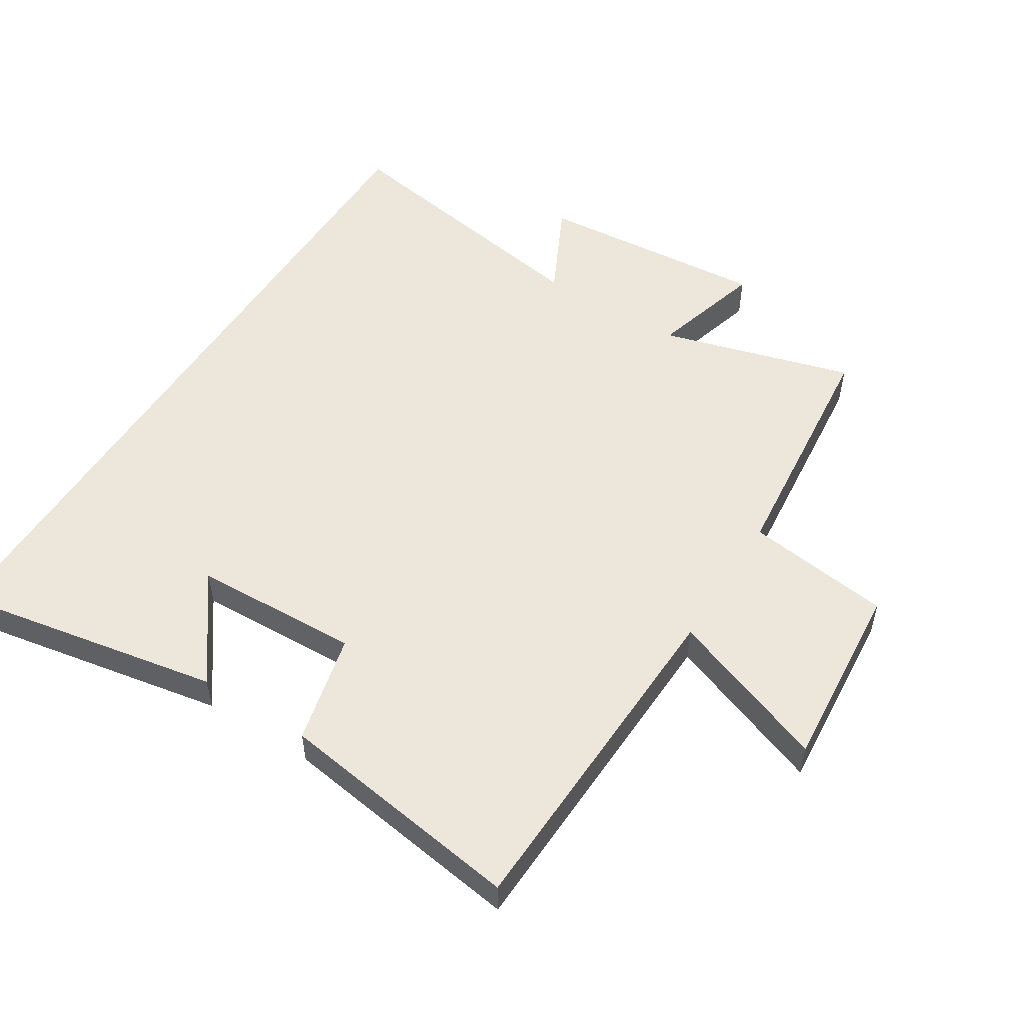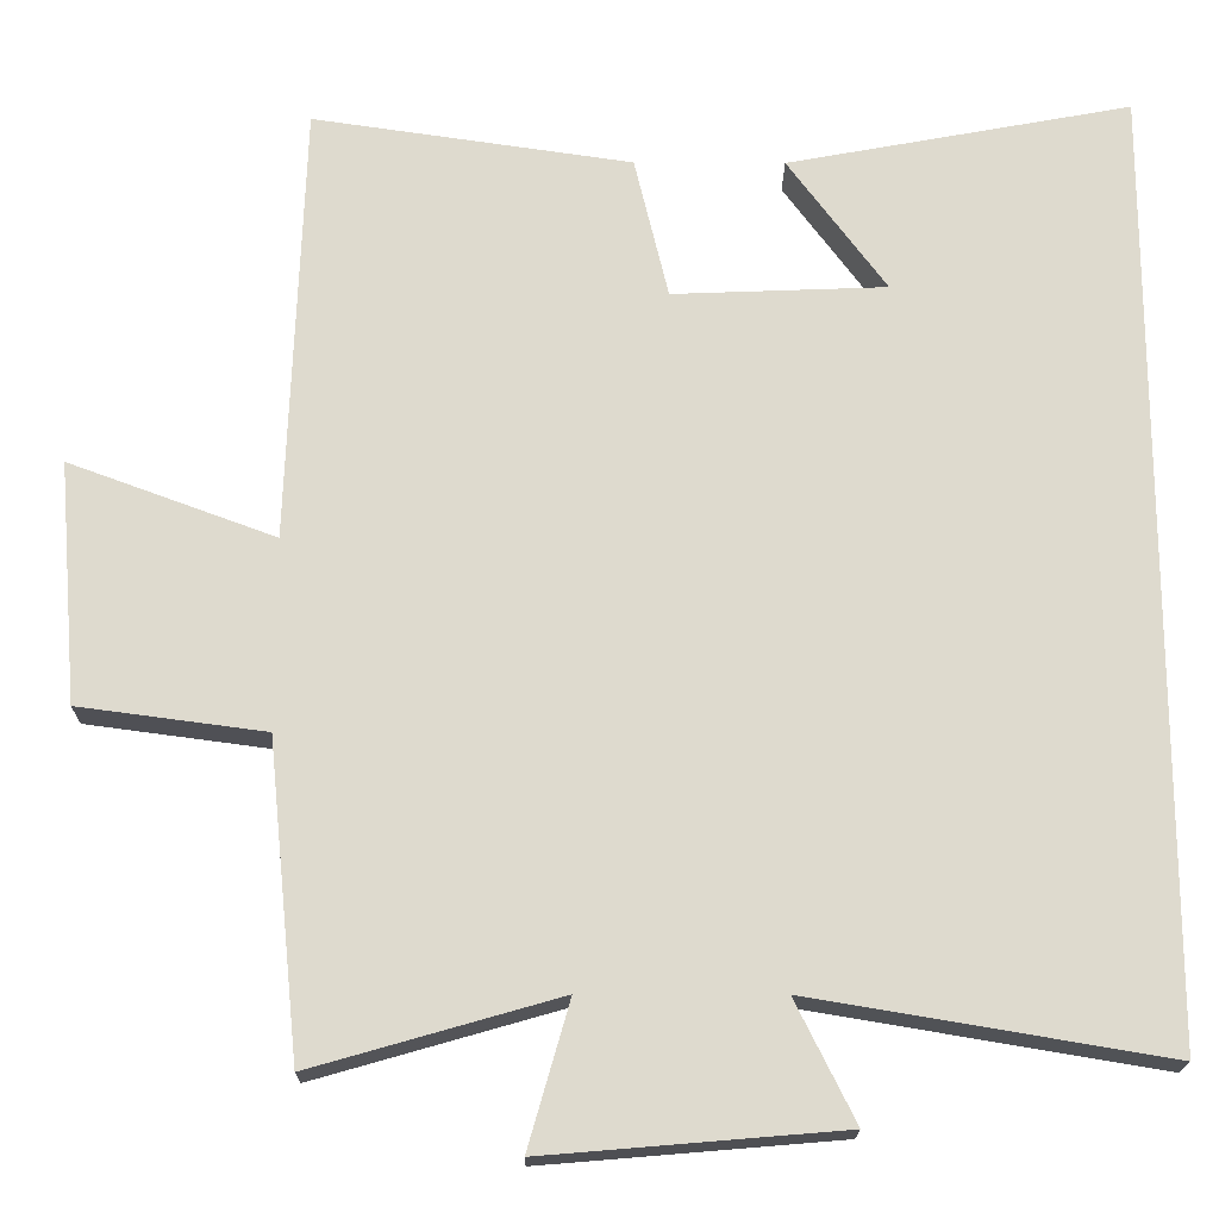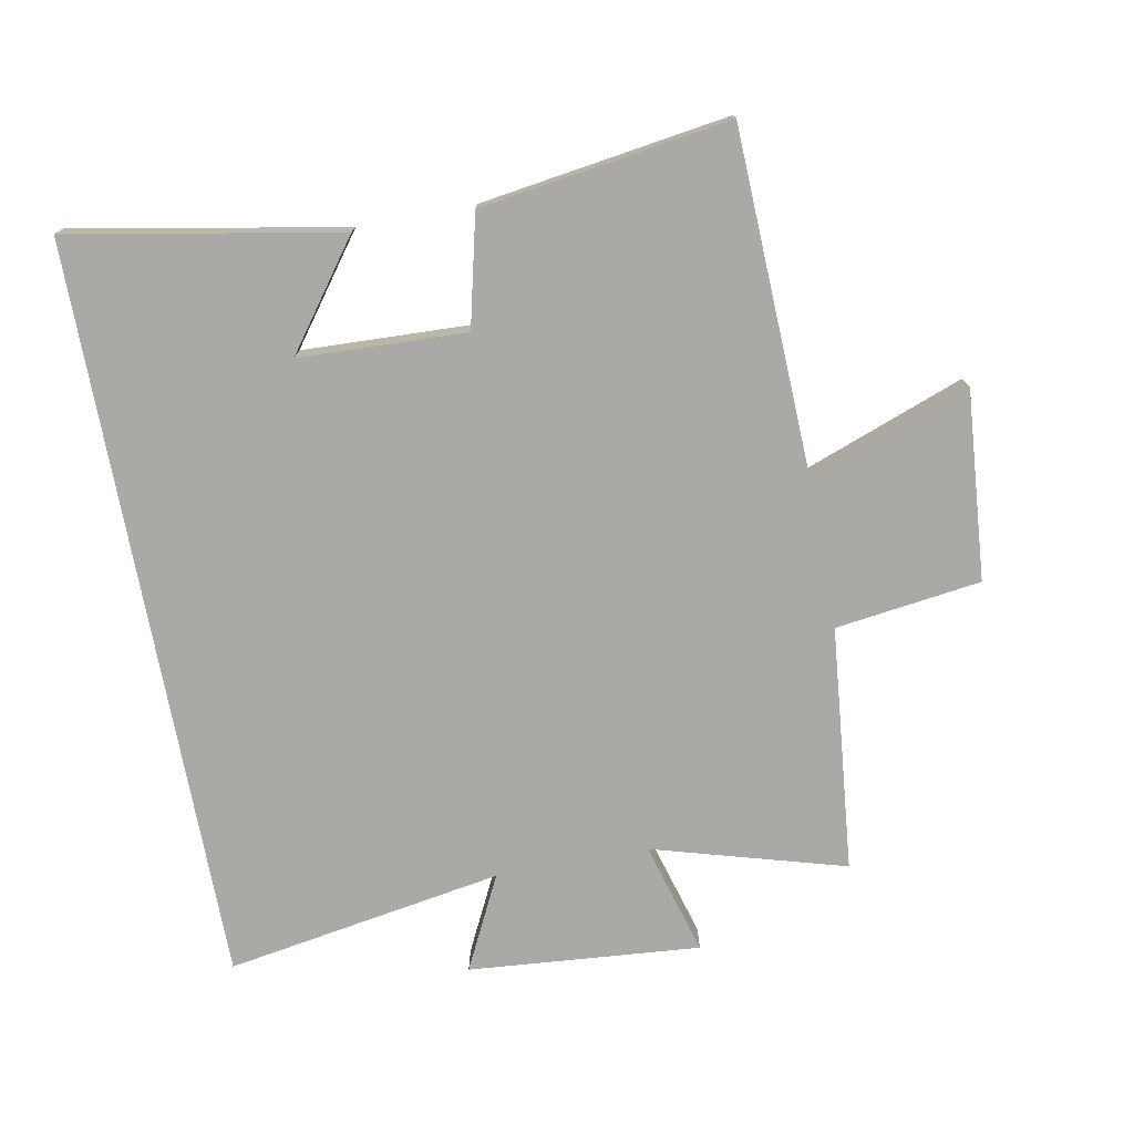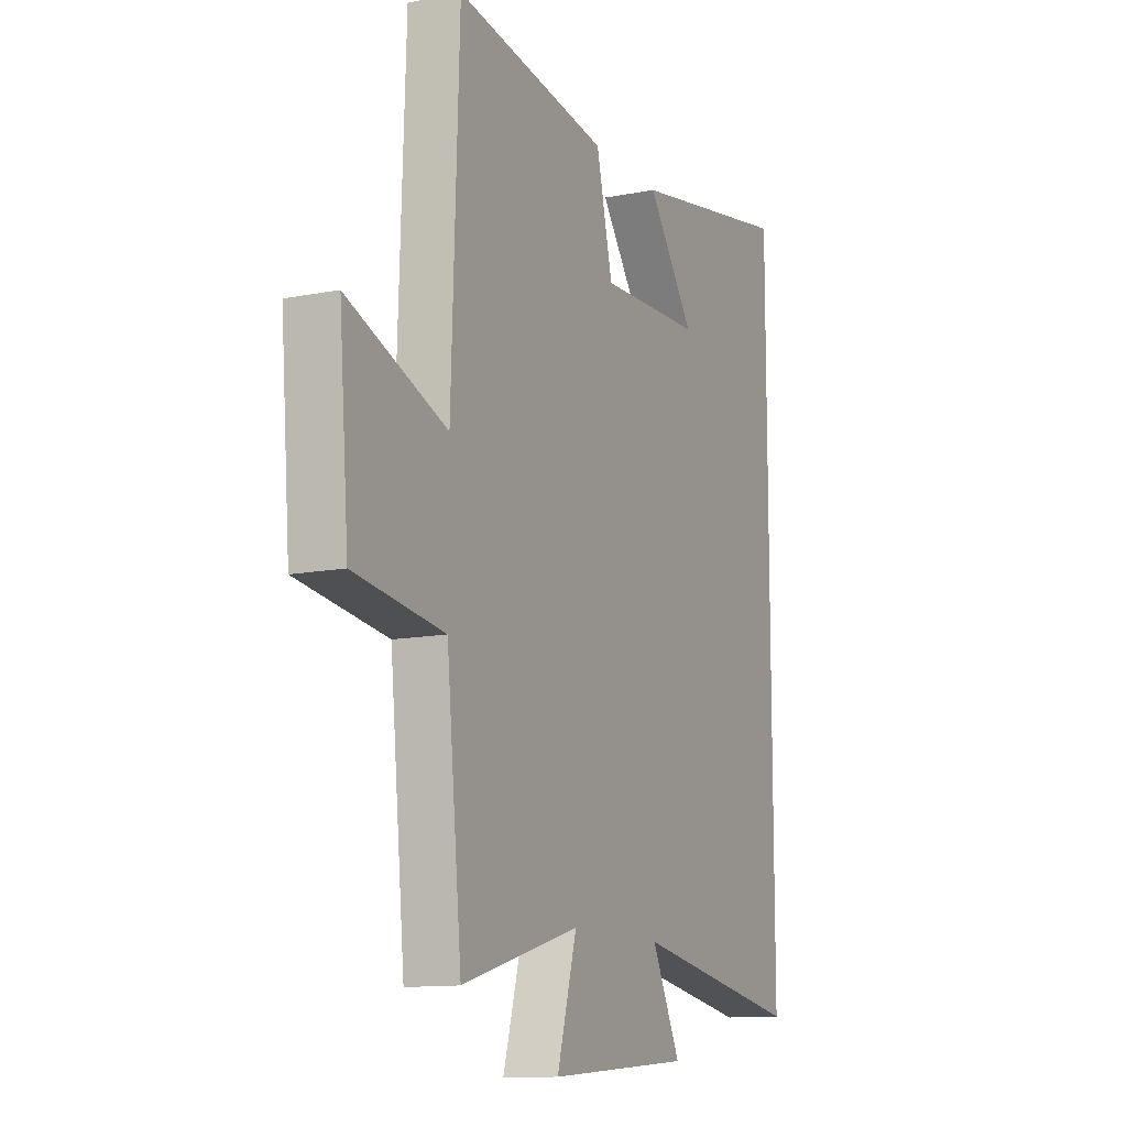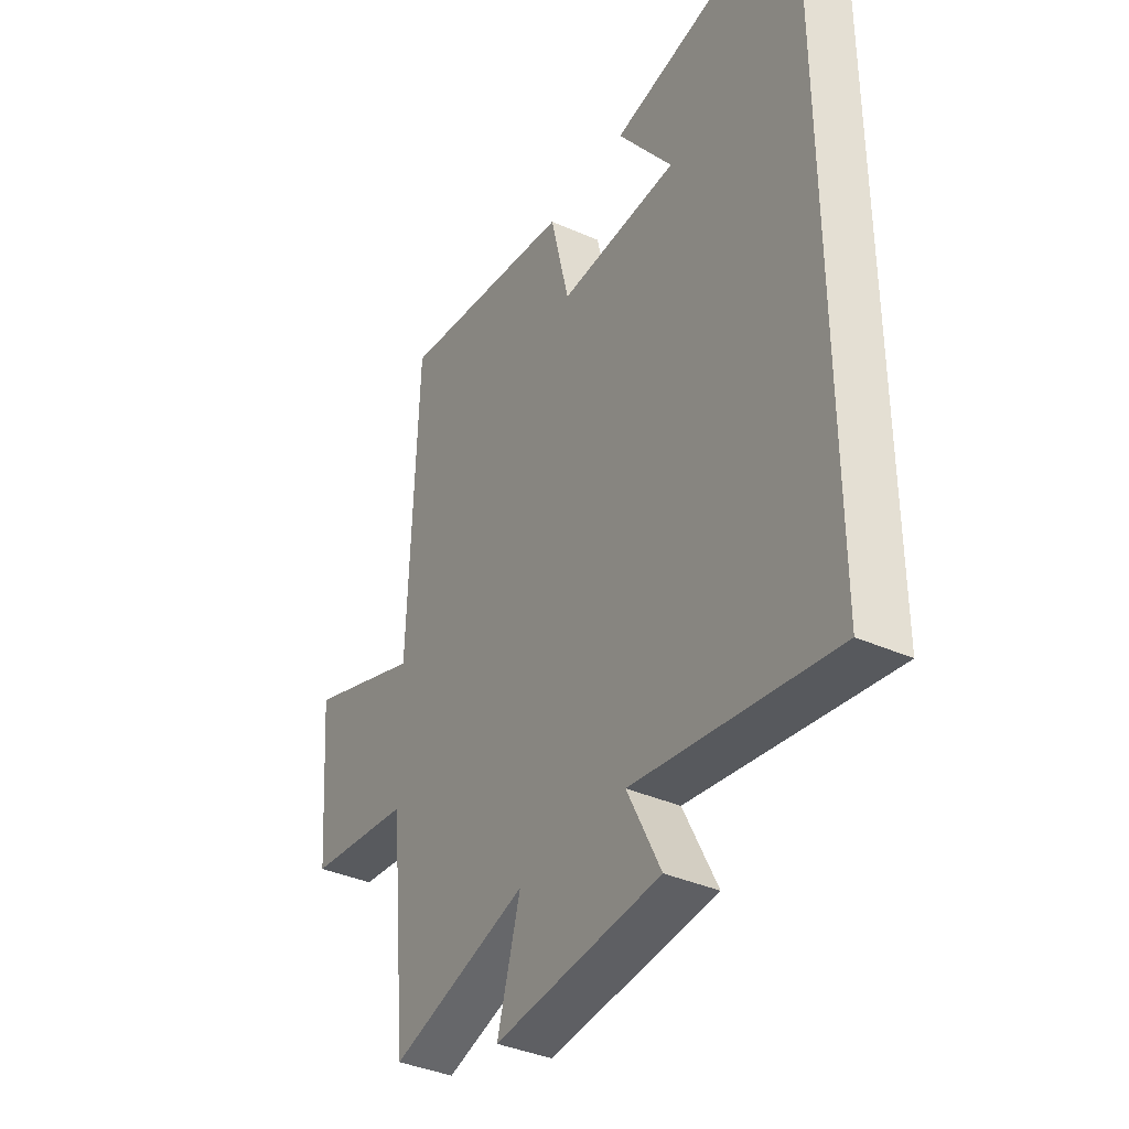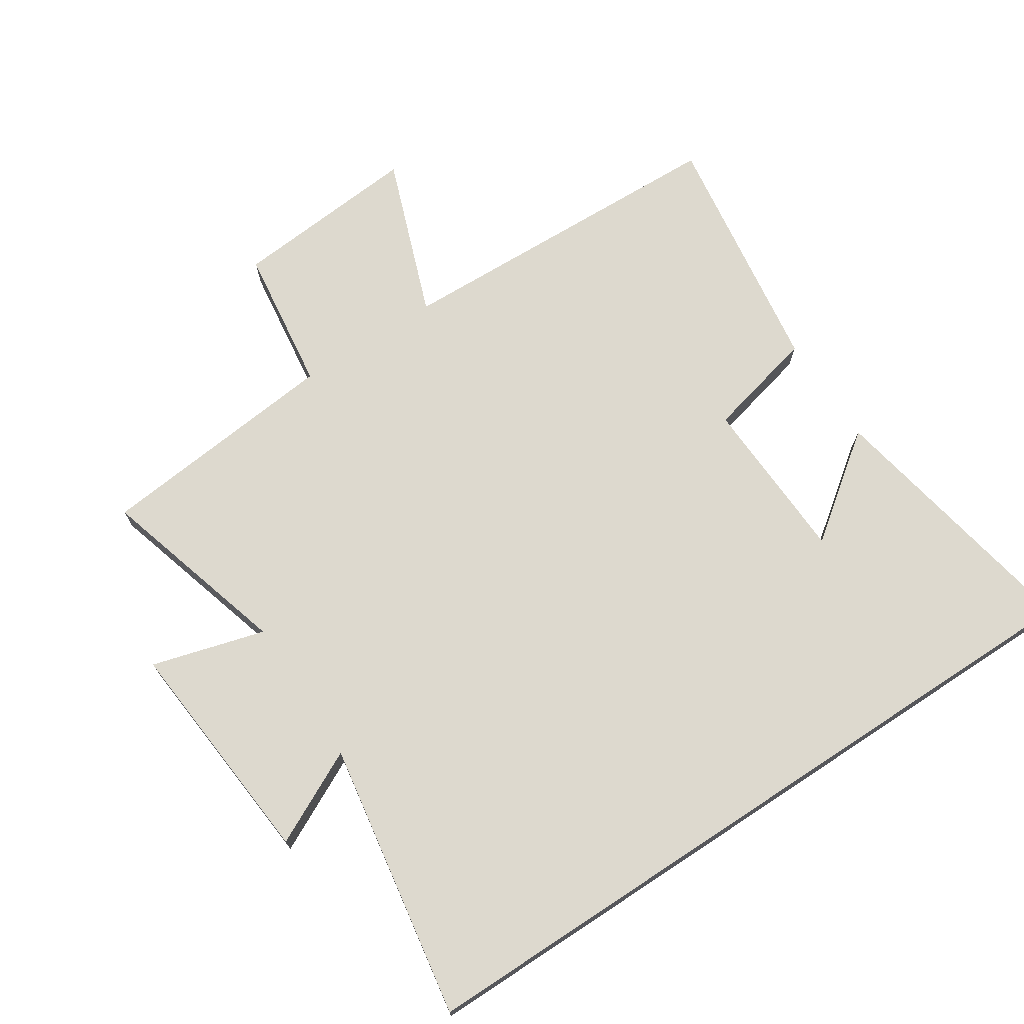
<metadata>
{"format":"obj","ext":"obj","renderer":"f3d","projection":"perspective","resolution":1024,"background":"white","views":[{"elev":52.9,"azim":32.2,"up":"+Y"},{"elev":-18.7,"azim":179.5,"up":"+Z"},{"elev":-75.3,"azim":10.7,"up":"+Y"},{"elev":-12.3,"azim":115.0,"up":"+Z"},{"elev":-37.8,"azim":-119.5,"up":"+Z"},{"elev":71.7,"azim":-123.3,"up":"+Y"}]}
</metadata>
<code>
v -0.5 0.07 -0.572
v -0.5 0.07 0.577
v -0.084 0.07 0.5
v -0.203 0.07 0.339
v 0.055 0.07 0.329
v 0.096 0.07 0.5
v 0.481 0.07 0.556
v 0.5 0.07 0.024
v 0.749 0.07 0.116
v 0.725 0.07 -0.176
v 0.5 0.07 -0.206
v 0.462 0.07 -0.585
v 0.165 0.07 -0.5
v 0.215 0.07 -0.675
v -0.143 0.07 -0.645
v -0.071 0.07 -0.5
v -0.5 0 -0.572
v -0.5 0 0.577
v -0.084 0 0.5
v -0.203 0 0.339
v 0.055 0 0.329
v 0.096 0 0.5
v 0.481 0 0.556
v 0.5 0 0.024
v 0.749 0 0.116
v 0.725 0 -0.176
v 0.5 0 -0.206
v 0.462 0 -0.585
v 0.165 0 -0.5
v 0.215 0 -0.675
v -0.143 0 -0.645
v -0.071 0 -0.5
f 13 14 15 16
f 11 12 13
f 11 13 16
f 8 9 10 11
f 5 6 7 8
f 4 5 8 11
f 2 3 4
f 16 1 2 4
f 4 11 16
f 32 31 30 29
f 29 28 27
f 32 29 27
f 27 26 25 24
f 24 23 22 21
f 27 24 21 20
f 20 19 18
f 20 18 17 32
f 32 27 20
f 1 17 18 2
f 2 18 19 3
f 3 19 20 4
f 4 20 21 5
f 5 21 22 6
f 6 22 23 7
f 7 23 24 8
f 8 24 25 9
f 9 25 26 10
f 10 26 27 11
f 11 27 28 12
f 12 28 29 13
f 13 29 30 14
f 14 30 31 15
f 15 31 32 16
f 16 32 17 1

</code>
